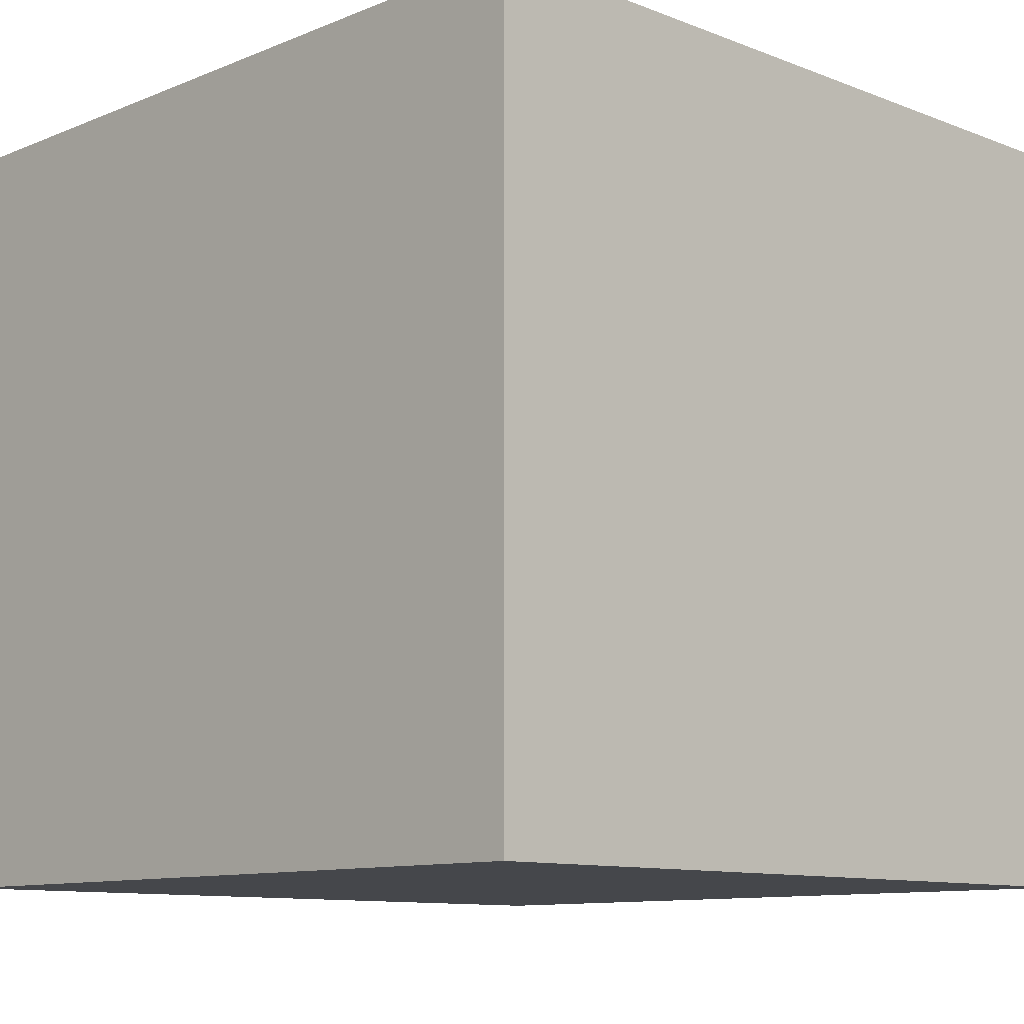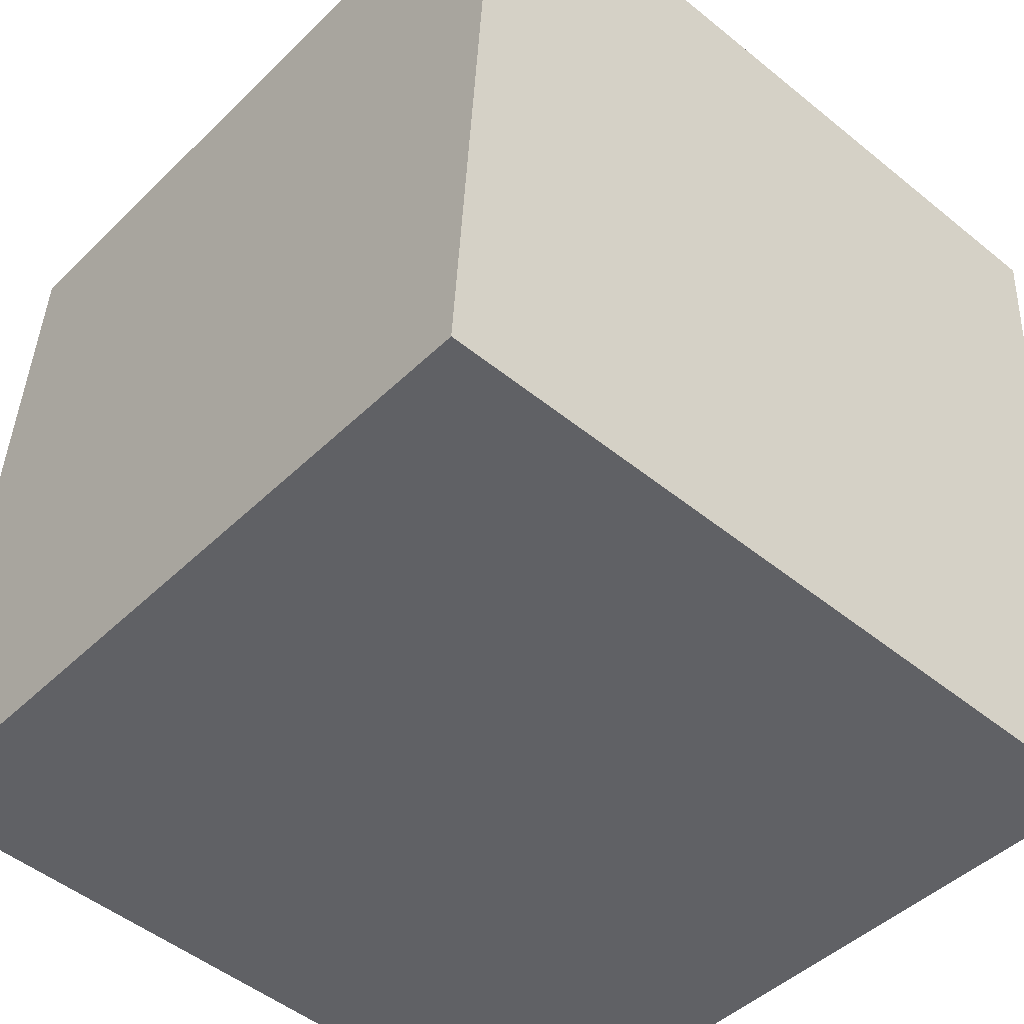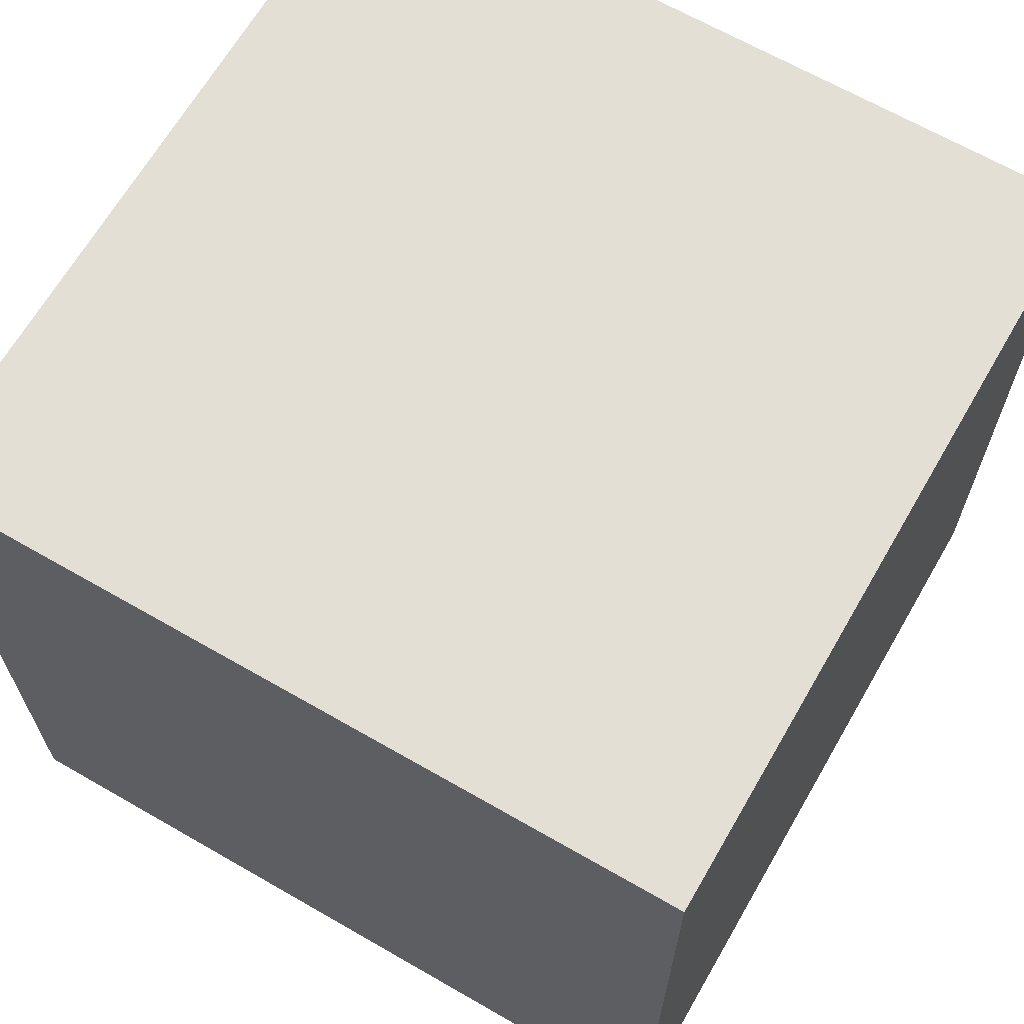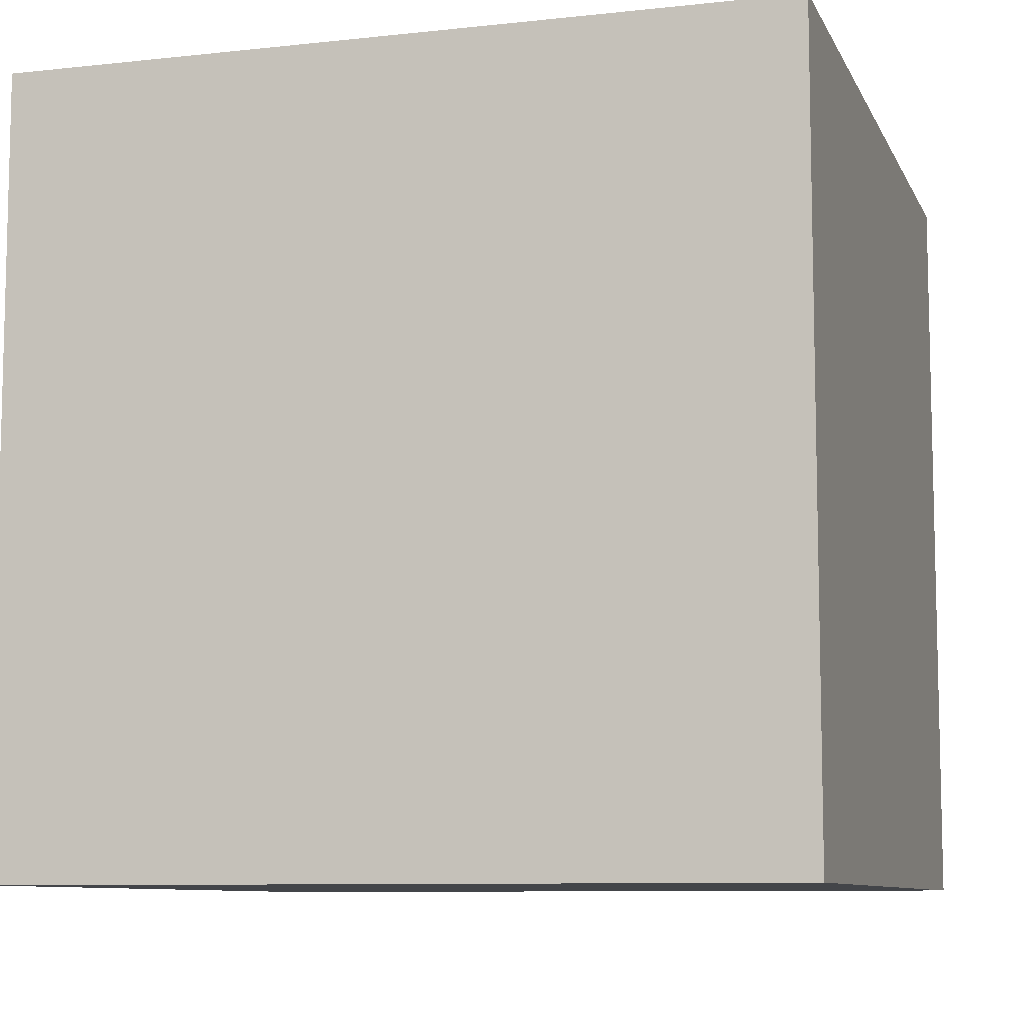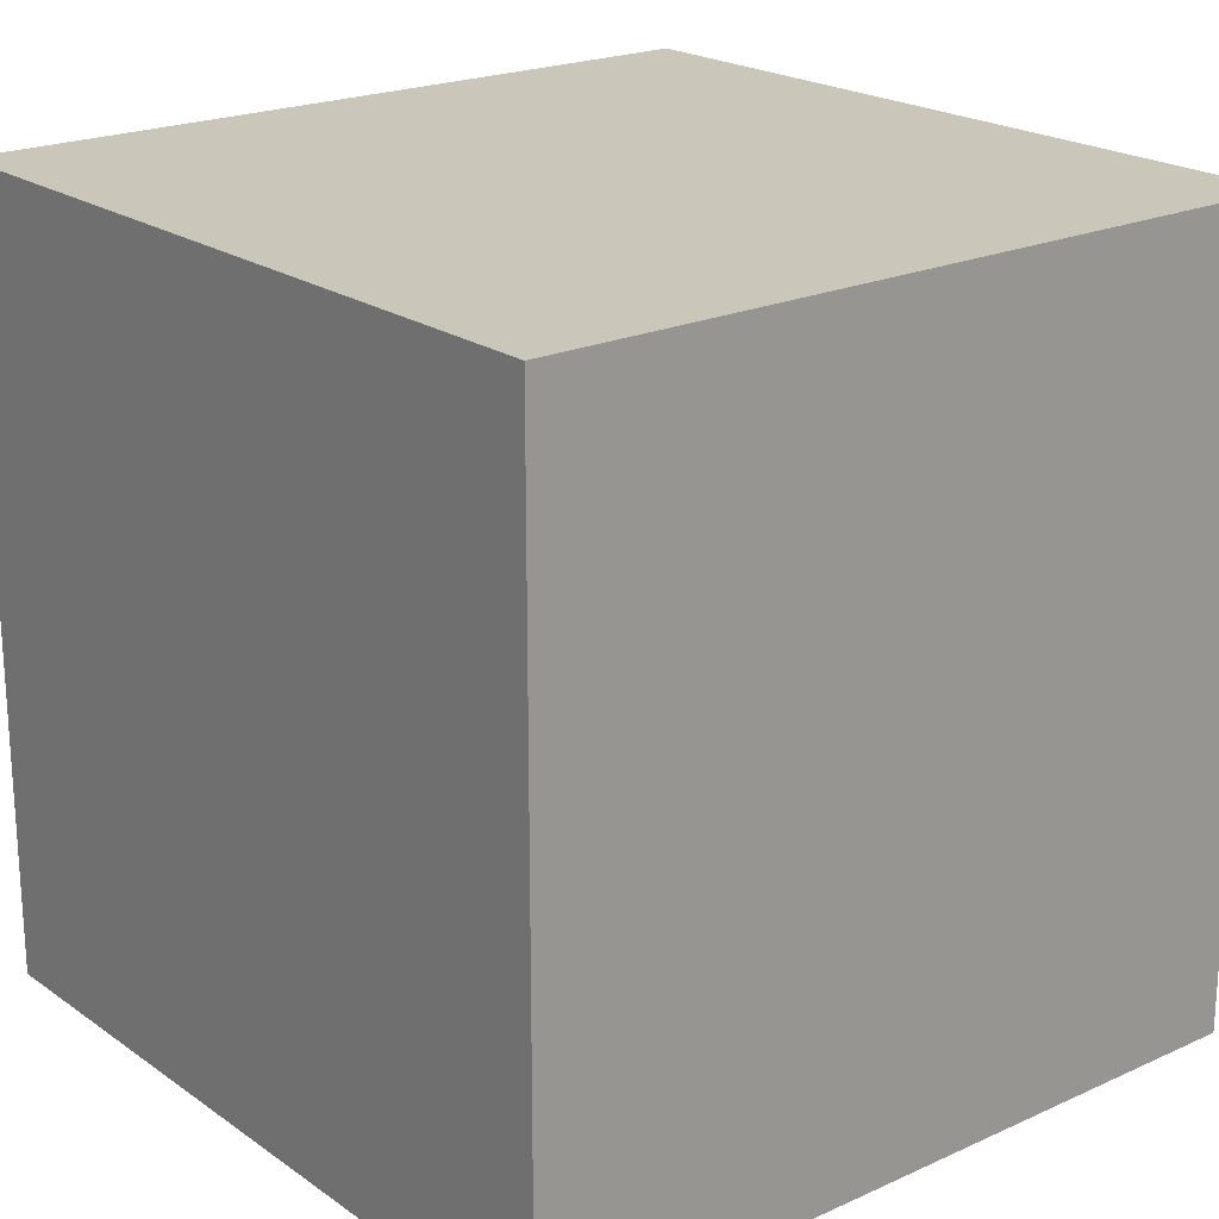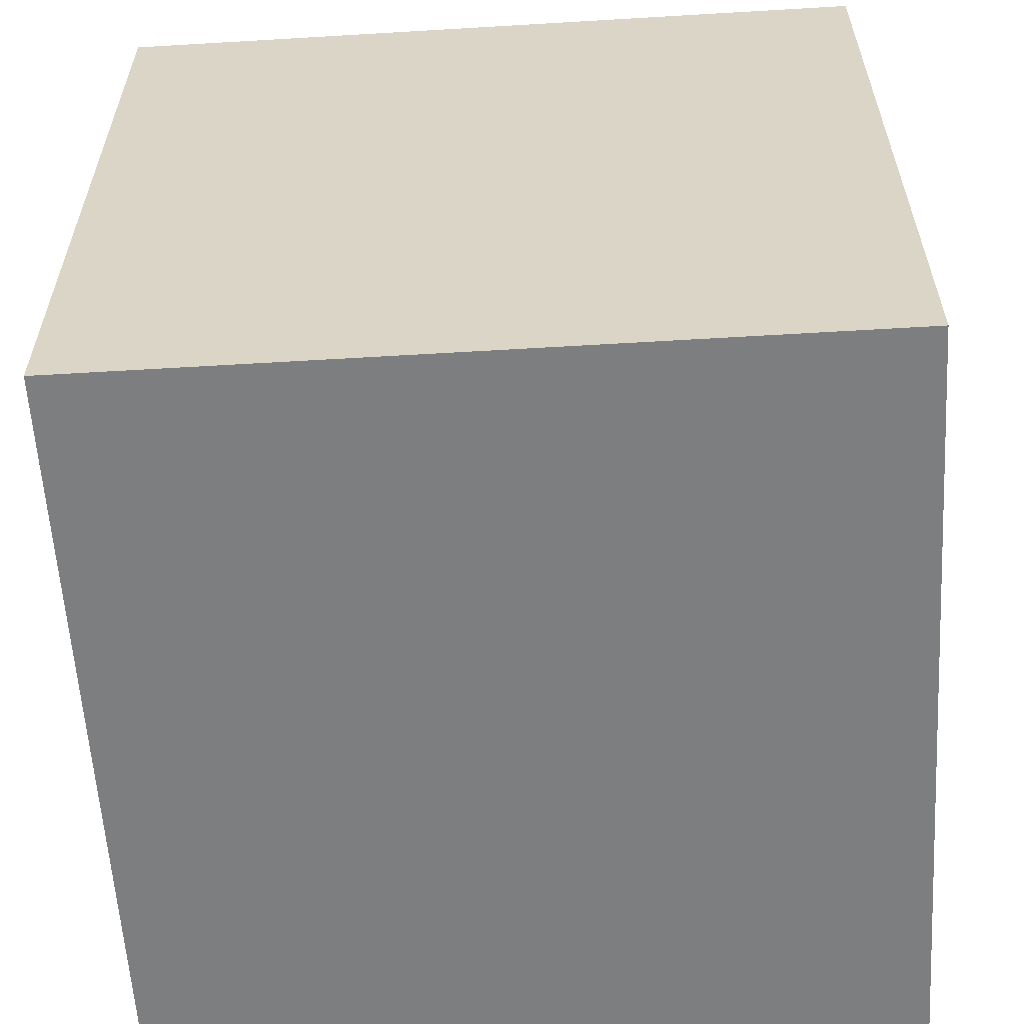
<metadata>
{"format":"obj","ext":"obj","renderer":"f3d","projection":"perspective","resolution":1024,"background":"white","views":[{"elev":-10.5,"azim":-47.9,"up":"+Z"},{"elev":-49.7,"azim":48.2,"up":"+Y"},{"elev":66.3,"azim":116.4,"up":"+Z"},{"elev":-8.8,"azim":-167.0,"up":"+Z"},{"elev":21.1,"azim":137.3,"up":"+Z"},{"elev":-59.3,"azim":89.9,"up":"+Z"}]}
</metadata>
<code>
o Cube
v -1.061 -0.9349 -1
v -1.061 -0.9349 1
v -0.9349 1.061 1
v -0.9349 1.061 -1
v 0.9349 -1.061 -1
v 0.9349 -1.061 1
v 1.061 0.9349 1
v 1.061 0.9349 -1
f 1 2 4
f 5 8 7
f 1 5 2
f 2 6 3
f 3 7 8
f 5 1 4
f 2 3 4
f 6 5 7
f 5 6 2
f 6 7 3
f 4 3 8
f 8 5 4

</code>
